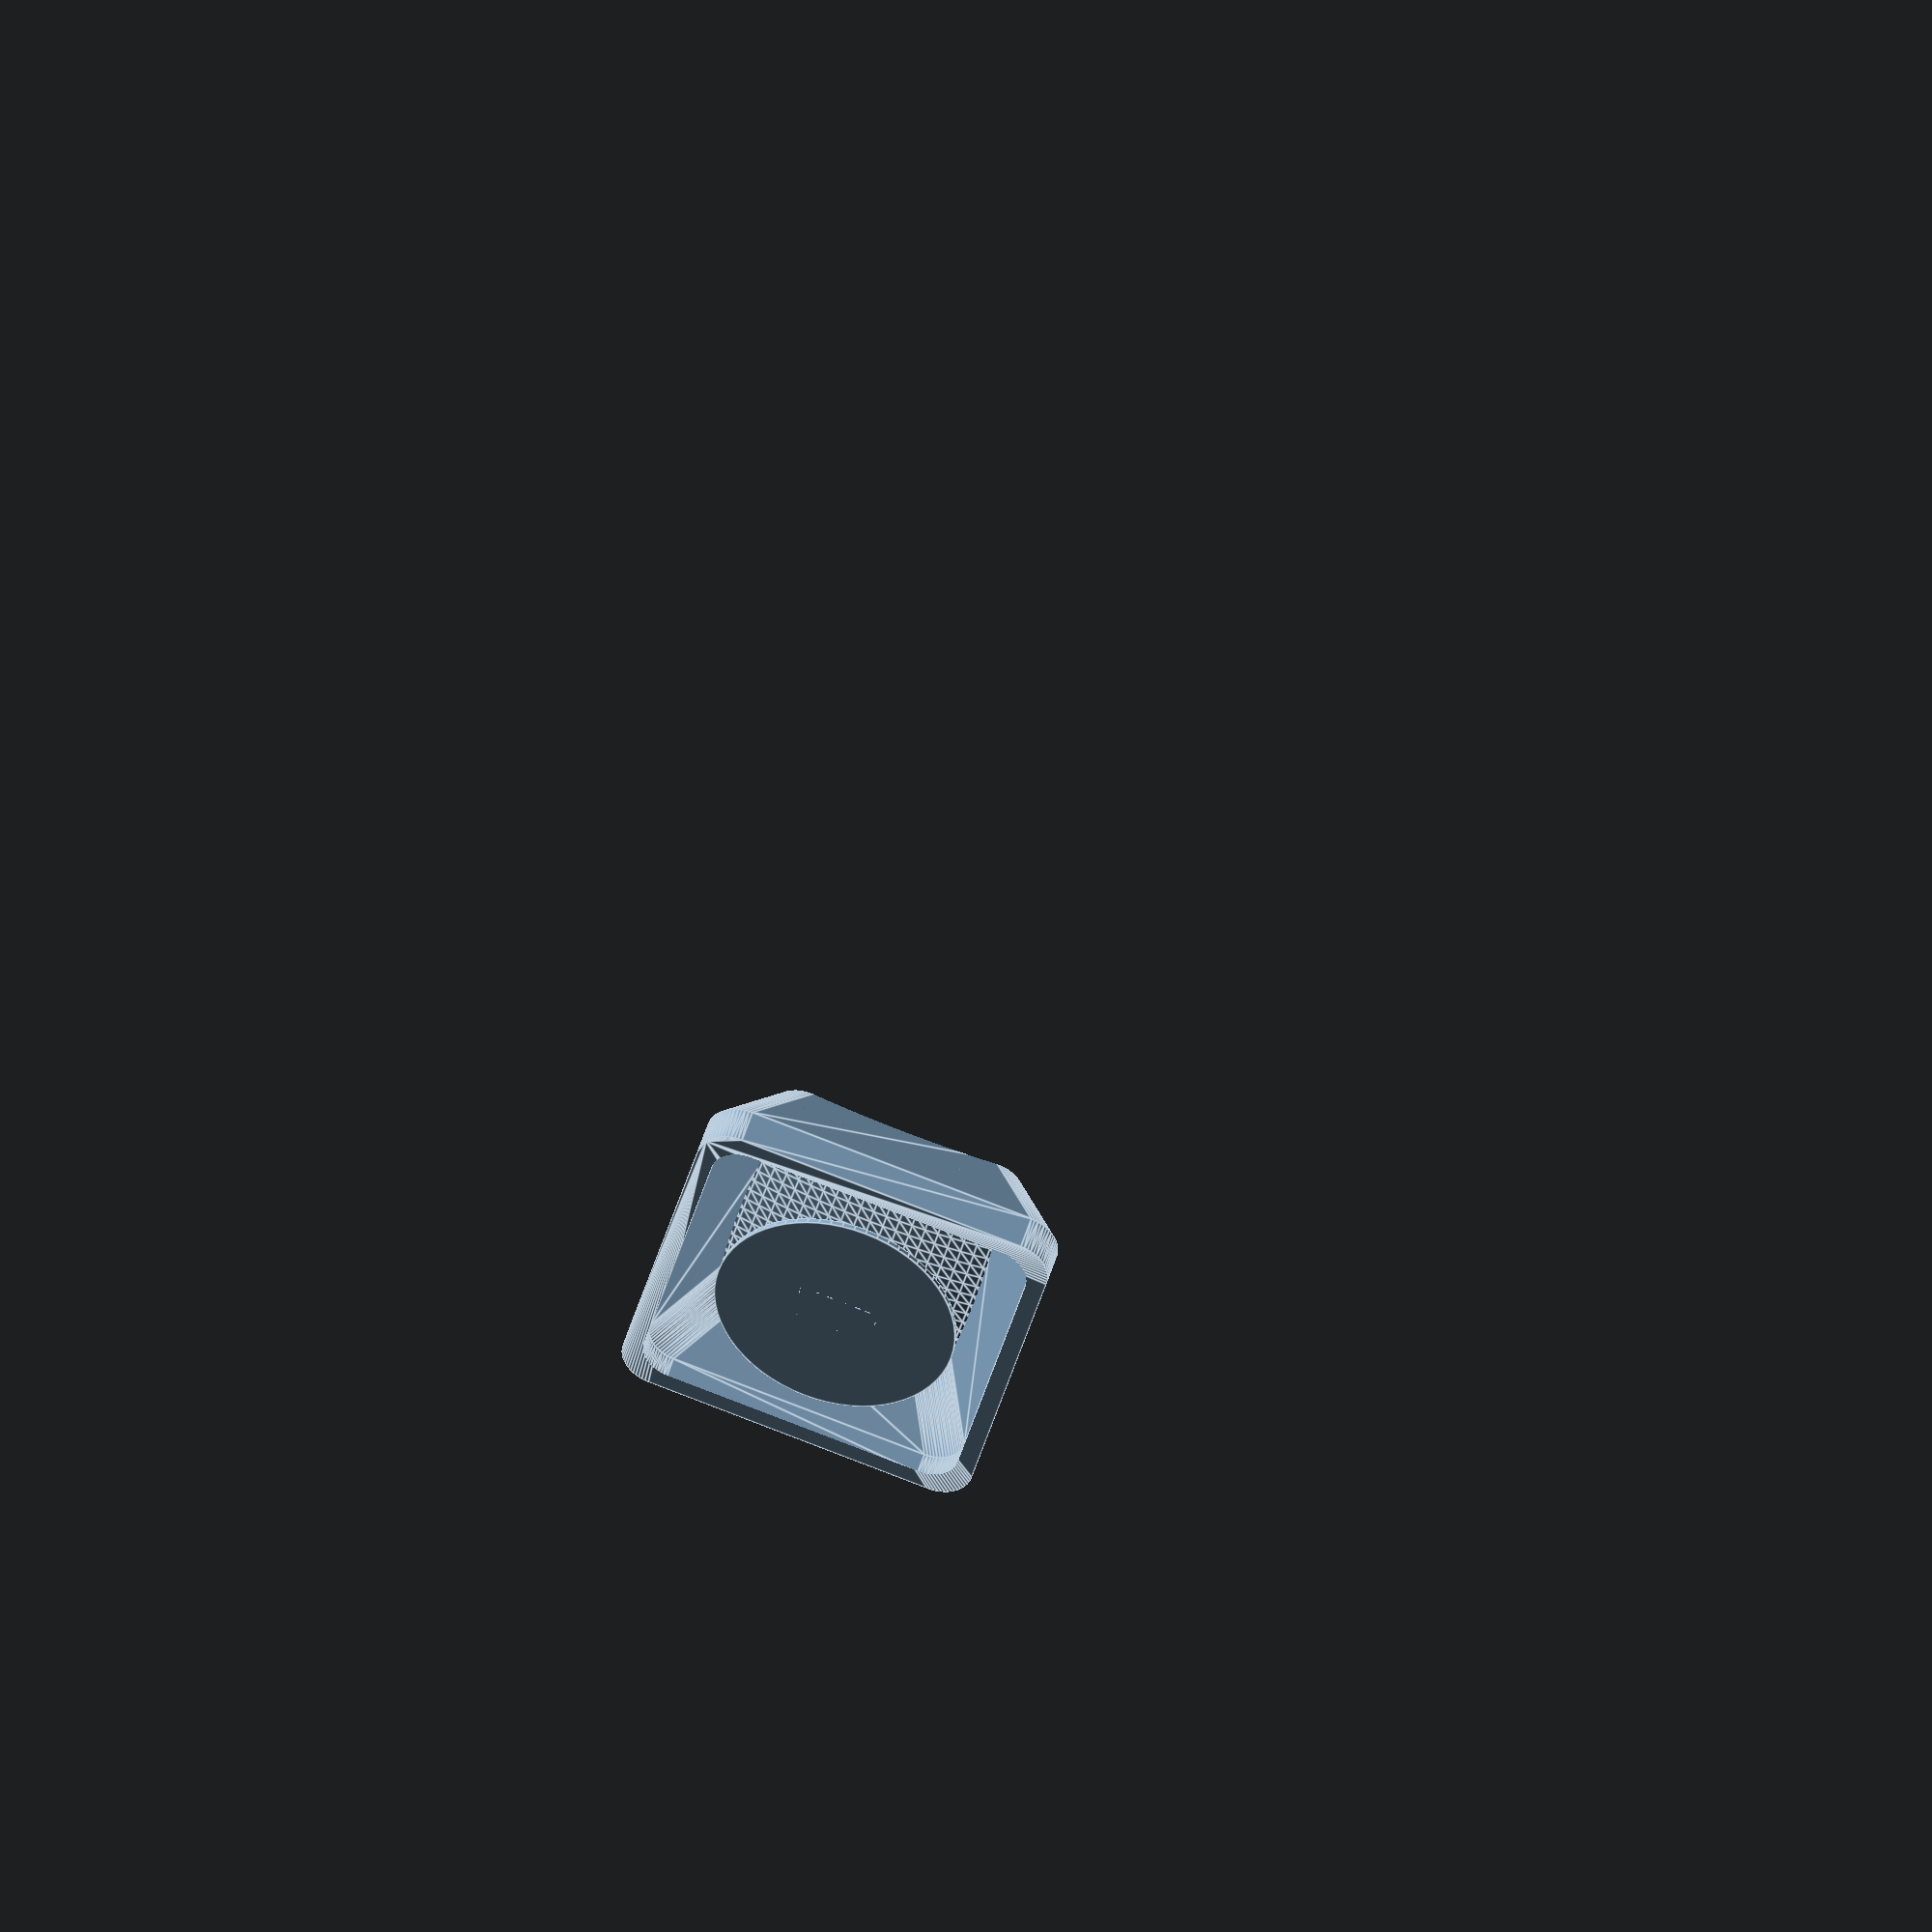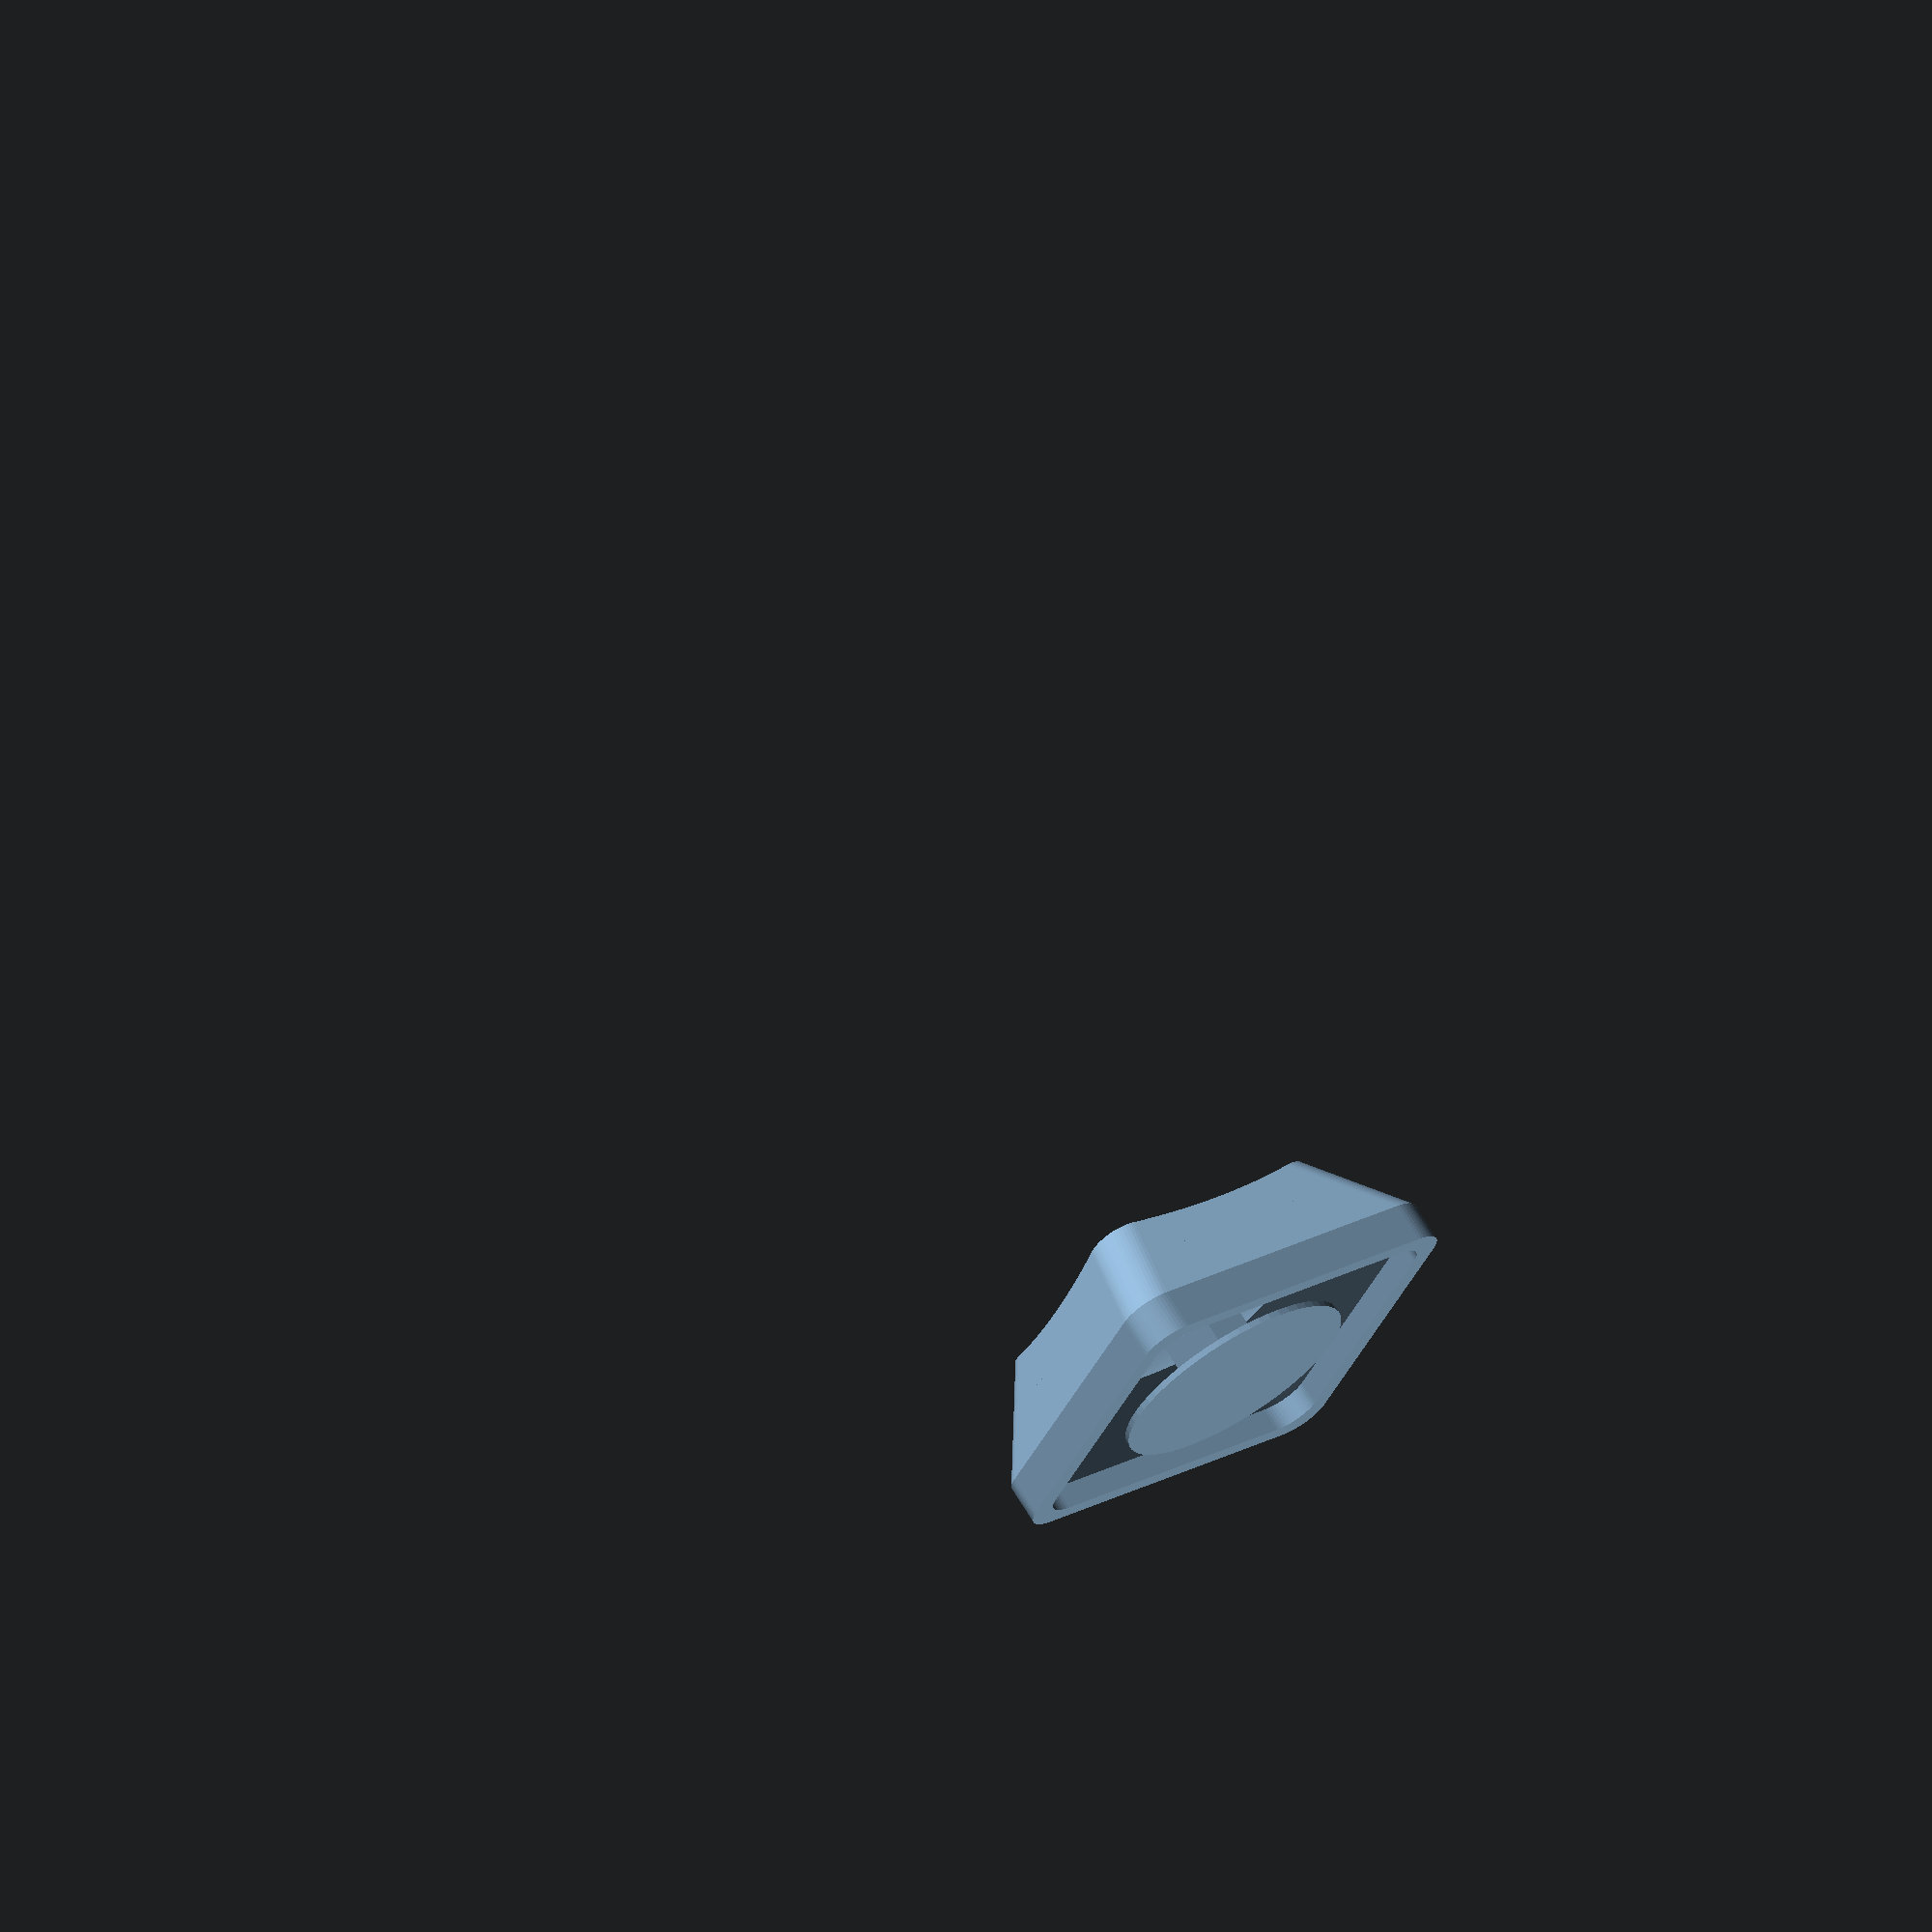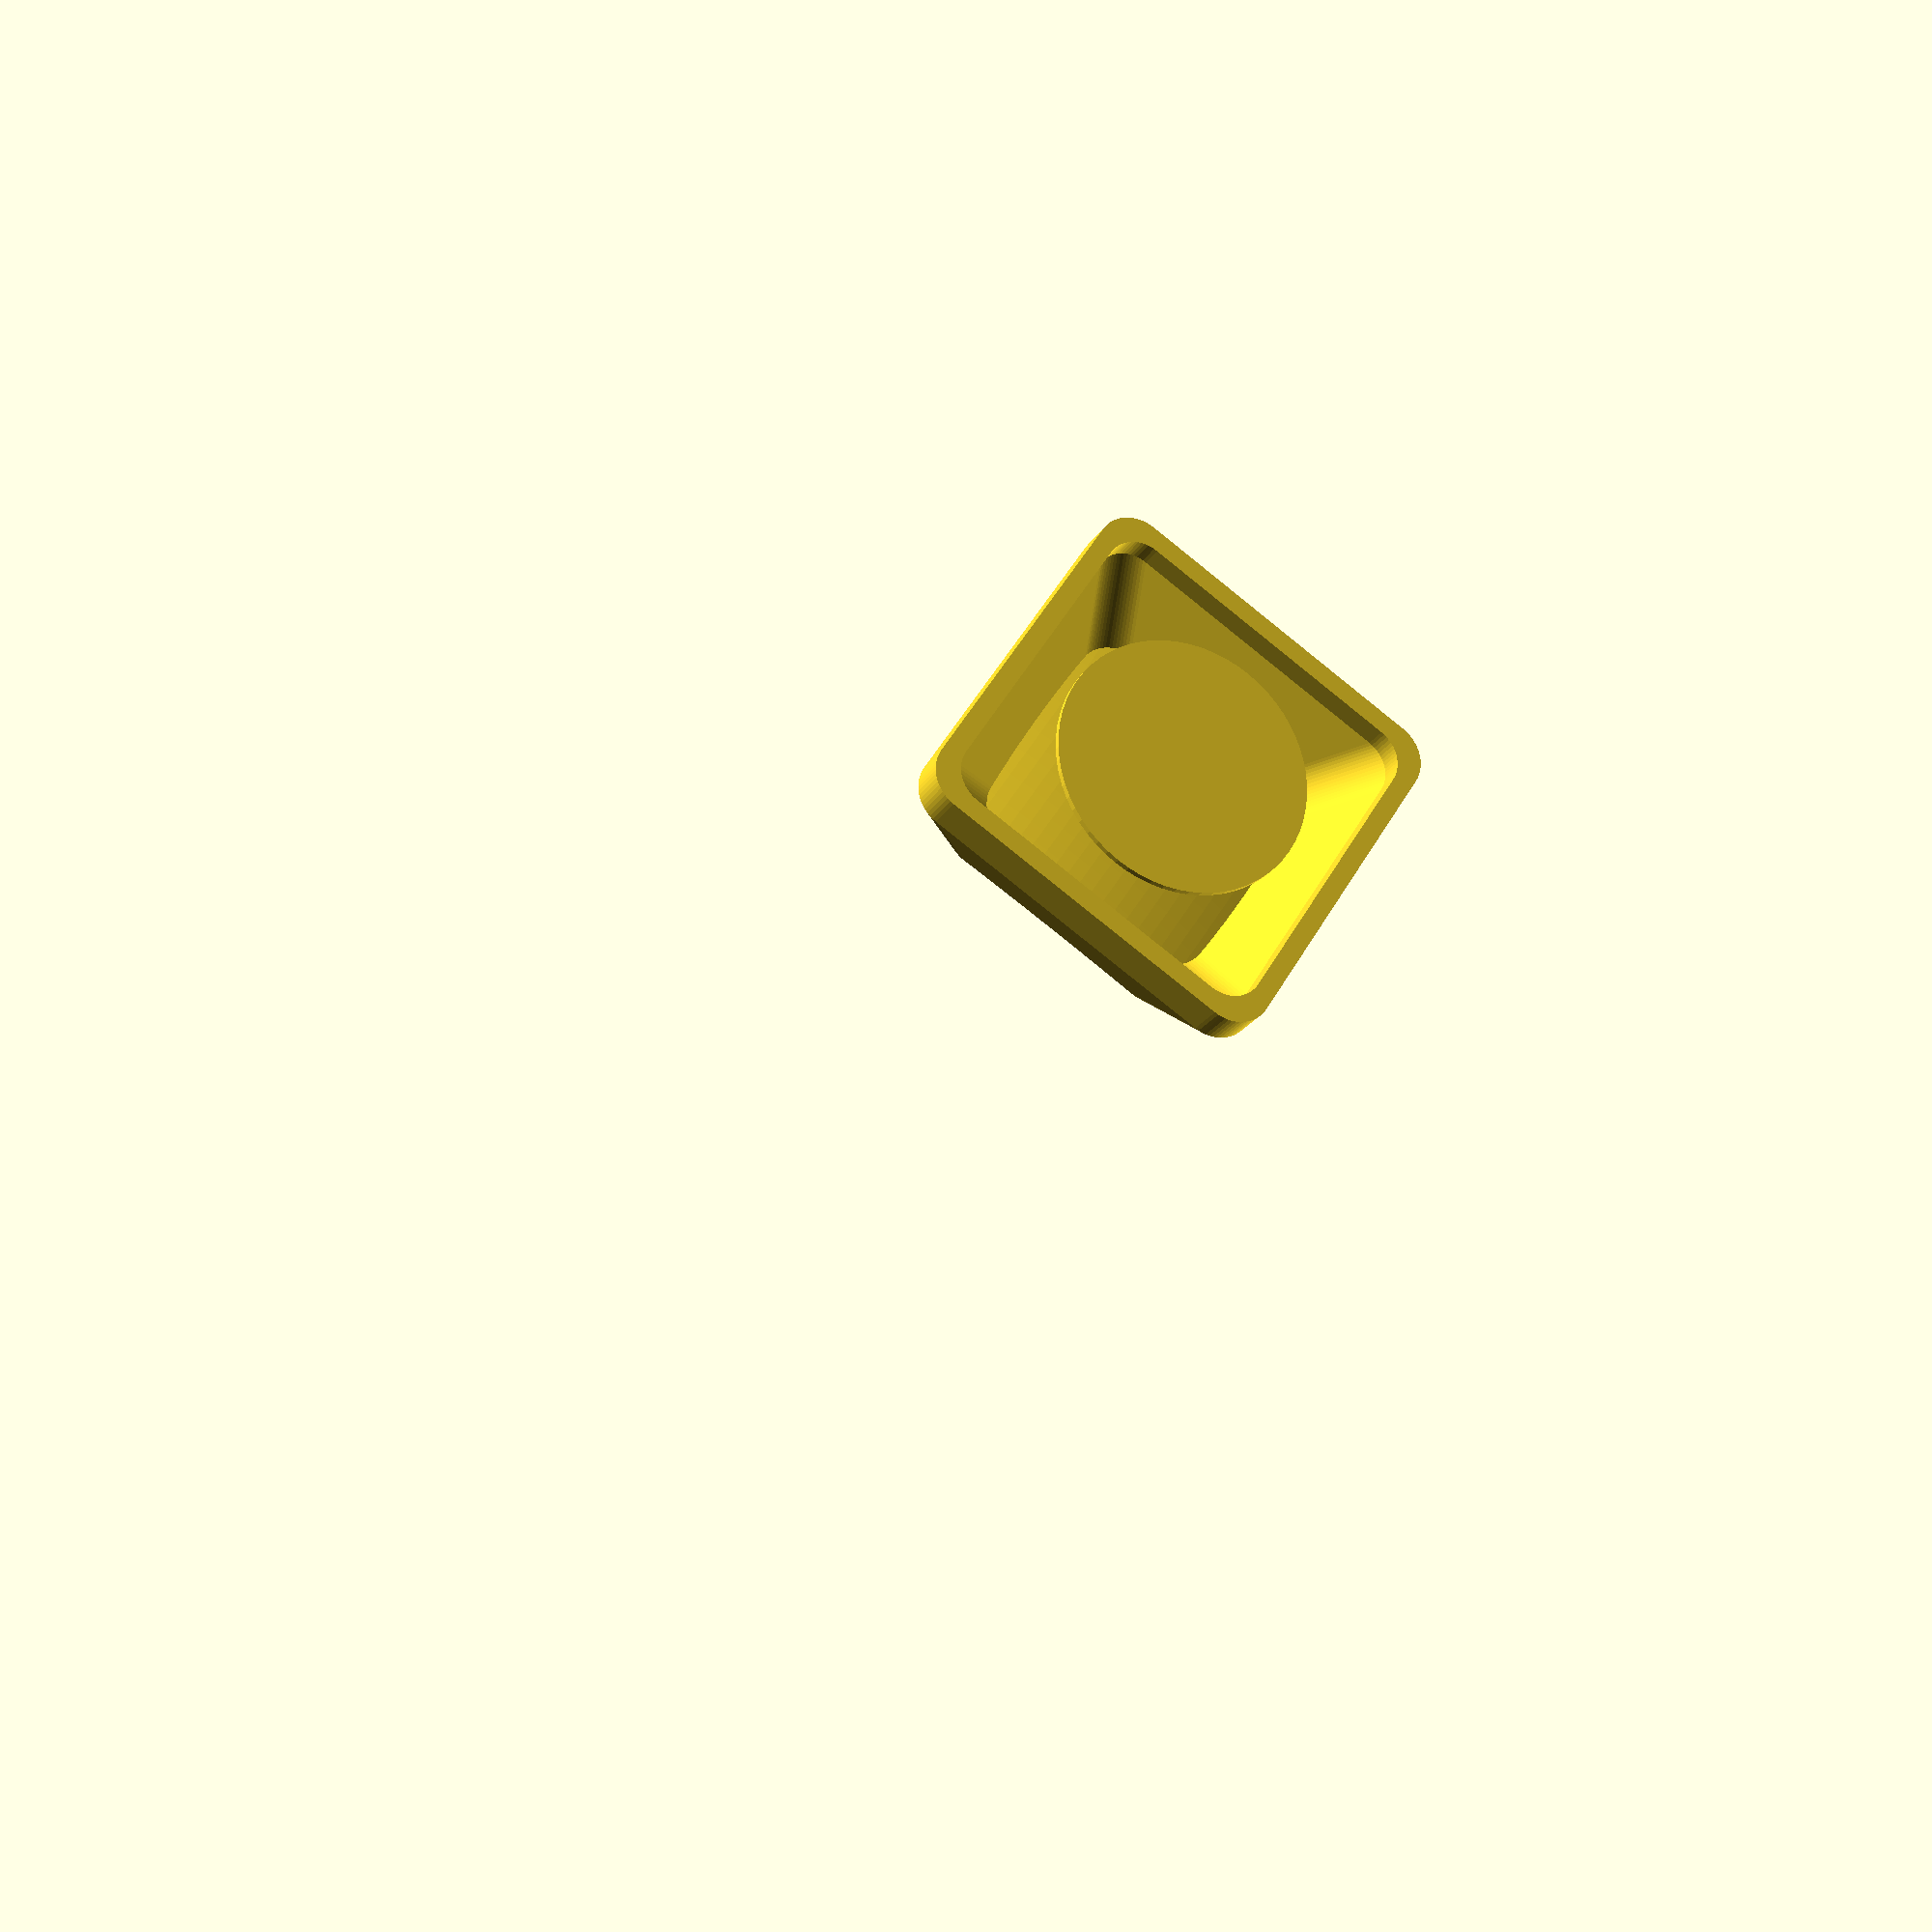
<openscad>
$fn = 64; // Increase to render more faces per curve.

key_type = 2; // XXX: Keycap shape (DCS = 1, DSA = 2)
key_size = 1; // XXX: Length in units of key. Ergodox has (1, 1.5, 2)

// Connector brim
// Enabling this makes it easier to print and the brim should just snap off
// easily after printing.
has_brim = 1; // XXX: Enable brim for stem
brim_radius = 6;
brim_depth = .3;

// Homing bumps are usually on the two index finger keys (F and J on qwerty)
// Sometimes on DSA just a deeper dish is used so you may want to try that.
has_bump = 0; // XXX: Enable homing bump

stem_type = 2; // XXX: Stem shape (CherryMX = 1, Matias/ALPS = 2)

// DCS family
DCS_top_x_diff = 6;
DCS_top_y_diff = 4;
DCS_z = 8.5;
DCS_top_tilt = -1;
DCS_top_skew = 1.75;
DCS_dish_depth = 1;

// DSA family
DSA_top_x_diff = 5.3;
DSA_top_y_diff = 5.3;
DSA_z = 7.4;
DSA_top_skew = 0;
DSA_dish_depth = 1.6;


/** Homing bump
 */
bump_z = 0.9;
bump_r1 = 1.9;
bump_r2 = 0.7;
module homingBump ()
{
    if (key_type == 2)
    {
        translate([0, 0, DSA_z-DSA_dish_depth])
          cylinder(h=bump_z, r1=bump_r1, r2=bump_r2, center=false);
    }
    else
    {
        translate([0, 0, DCS_z-DCS_dish_depth])
          cylinder(h=bump_z, r1=bump_r1, r2=bump_r2, center=false);
    }
}


/** Rounded rectangle
 */
module rounded_rect (size, radius)
{
    x = size[0];
    y = size[1];
    z = size[2];

    translate([-x/2, -y/2, 0])
      linear_extrude(height=z)
        hull()
        {
            translate([radius, radius, 0]) circle(r=radius);

            translate([x - radius, radius, 0]) circle(r=radius);

            translate([x - radius, y - radius, 0]) circle(r=radius);

            translate([radius, y - radius, 0]) circle(r=radius);
        }
}


DCS_dish_radius = 20;
DSA_dish_radius = 30;
/** Dish
 * DCS uses a cylindrical cutout from the top face.
 * DSA uses a spherical cutout from the top face.
 */
module dish (key_type)
{
    if (key_type == 2)
    {
        translate([0, DSA_top_skew, DSA_z])
          rotate([90, 0, 0])
            translate([0, DSA_dish_radius - DSA_dish_depth, 0])
              scale([key_size, 1, 1])
                sphere(r=DSA_dish_radius, $fn=256);
    }
    else
    {
        translate([0, DCS_top_skew, DCS_z])
          rotate([90-DCS_top_tilt, 0, 0])
            translate([0, DCS_dish_radius*key_size - DCS_dish_depth, 0])
              cylinder(h=100, r=DCS_dish_radius*key_size, $fn=256, center=true);
    }
}


// The keybase dimensions are fairly standard between most keycap manufacturers.
base_width = 18;
base_corner_radius = 1.8;
/** Key block
 * Both DCS and DSA are done in the same way, just using different variables.
 */
module key_shape (key_type)
{
    difference()
    {
        if (key_type == 2)
        {
            hull()
            {
                rounded_rect([base_width*key_size, base_width, 2], base_corner_radius);

                translate([0, DSA_top_skew, DSA_z])
                  rounded_rect([base_width*key_size - DSA_top_x_diff,
                               base_width - DSA_top_y_diff,
                               .001], base_corner_radius);
            }
        }
        else
        {
            hull()
            {
                rounded_rect([base_width*key_size, base_width, 2], base_corner_radius);

                translate([0, DCS_top_skew, DCS_z])
                  rotate([-DCS_top_tilt, 0, 0])
                    rounded_rect([base_width*key_size - DCS_top_x_diff,
                                 base_width - DCS_top_y_diff,
                                 .001], base_corner_radius);
            }
        }

        dish(key_type);
    }
}


// Scale of inner to outer key shape
wall_thickness_x = 0.9;
wall_thickness_y = 0.9;
wall_thickness_z = 0.65;

// Inner cross of the stem.
cross_width_x = 1.3;
cross_width_y = 1.4;
cross_arm_length = 4.4;
cross_depth = 3.8; // cross depth, stem height is 3.4mm
// Outer stem should be as big and aturdy as possible but still fit in switch.
cherrymx_stem_x = 2.11;
cherrymx_stem_y = 1.1;

/** CherryMX stem
 */
module stem_cherrymx (key_type)
{
    difference(){
        difference()
        {
            union()
            {
                // Massively over-deep stem which is cut down later.
                translate([-(cross_arm_length + cherrymx_stem_x)/2,
                           -(cross_arm_length + cherrymx_stem_y)/2,
                           0])
                  cube([cross_arm_length + cherrymx_stem_x,
                        cross_arm_length + cherrymx_stem_y,
                        50]);

                if (has_brim == 1) cylinder(r=brim_radius, h=brim_depth);
            }

            // Inner cross
            translate([0, 0, cross_depth/2])
              union()
              {
                  cube([cross_width_x, cross_arm_length, cross_depth + .001], center=true);
                  cube([cross_arm_length, cross_width_y, cross_depth + .001], center=true);
              }
        }

        // Large cube with inner_key_shape cutout to subtract over-deep stem.
        difference()
        {
            translate([0, 0, 50])
              cube([100, 100, 100], center=true);

            translate([0, 0, -0.1])
              scale([wall_thickness_x, wall_thickness_y, wall_thickness_z])
                key_shape(key_type);
        }
    }
}

/** ALPS/Matias stem
 */
alps_stem_x = 4;
alps_stem_y = 2;
module stem_alps (key_type)
{
    difference(){
        union()
        {
            // Massively over-deep stem which is cut down later.
            translate([-(alps_stem_x)/2,
                       -(alps_stem_y)/2,
                       0])
              cube([alps_stem_x,
                    alps_stem_y,
                    50]);

            if (has_brim == 1) cylinder(r=brim_radius, h=brim_depth);
        }

        // Large cube with inner_key_shape cutout to subtract over-deep stem.
        difference()
        {
            translate([0, 0, 50])
              cube([100, 100, 100], center=true);

            translate([0, 0, -0.1])
              scale([wall_thickness_x, wall_thickness_y, wall_thickness_z])
                key_shape(key_type);
        }
    }
}

/** Full keycap
 */
module keycap (key_type)
{
    union()
    {
        difference()
        {
            key_shape(key_type);

            translate([0, 0, -0.1])
              scale([wall_thickness_x, wall_thickness_y, wall_thickness_z])
                key_shape(key_type);
        }

        if (has_bump == 1) homingBump();

        if (stem_type == 1) stem_cherrymx(key_type);
        else if (stem_type == 2) stem_alps(key_type);
    }
}


keycap(key_type);

</openscad>
<views>
elev=135.9 azim=165.0 roll=345.3 proj=o view=edges
elev=290.5 azim=64.5 roll=148.7 proj=o view=solid
elev=202.4 azim=57.6 roll=22.5 proj=p view=wireframe
</views>
